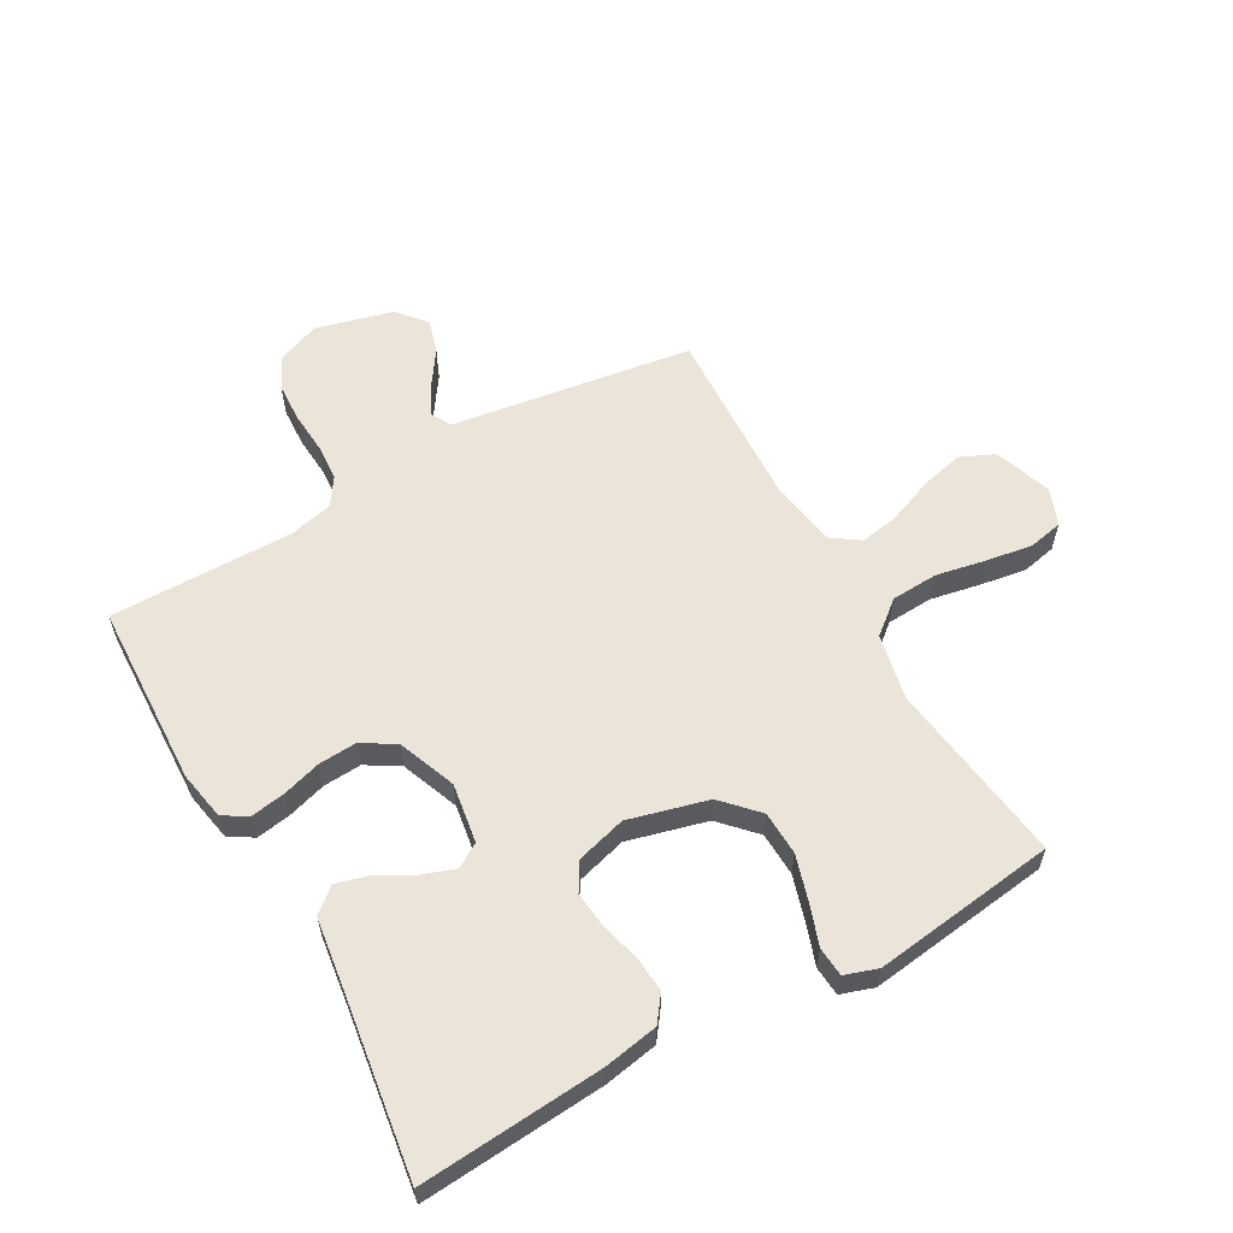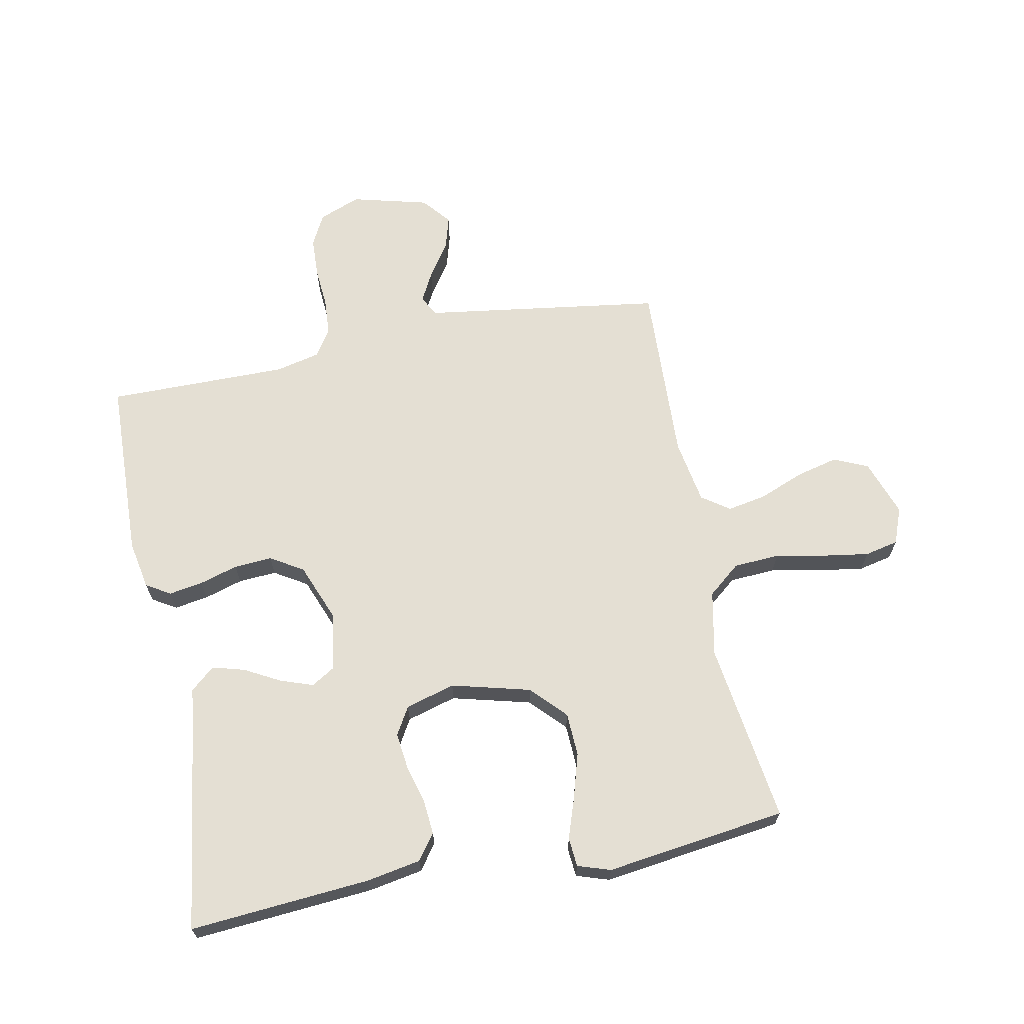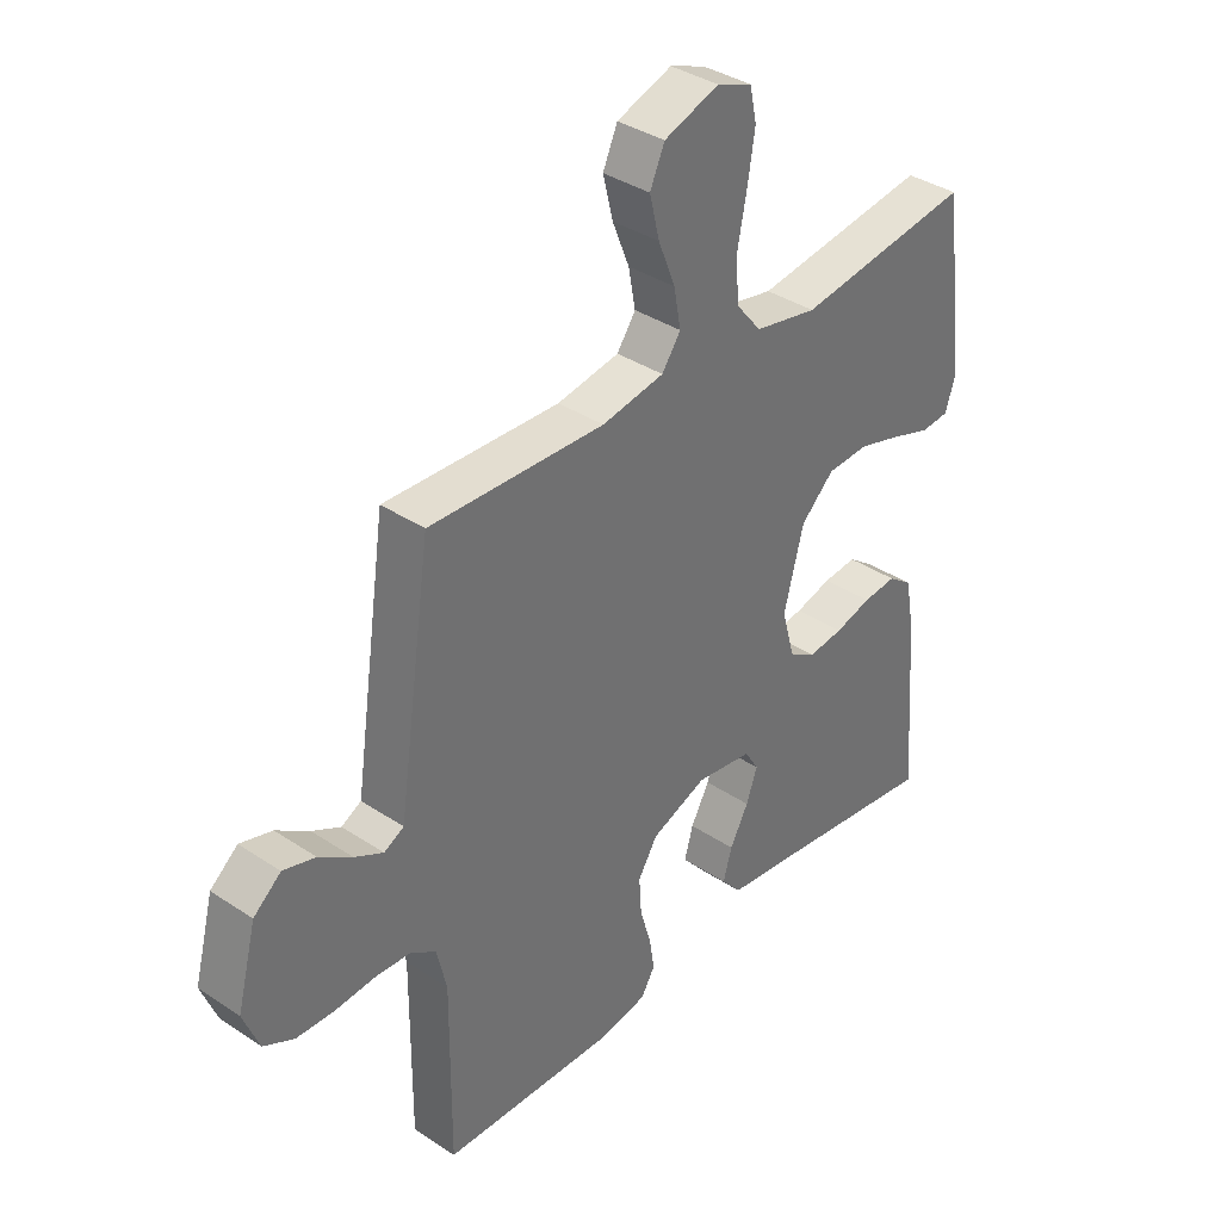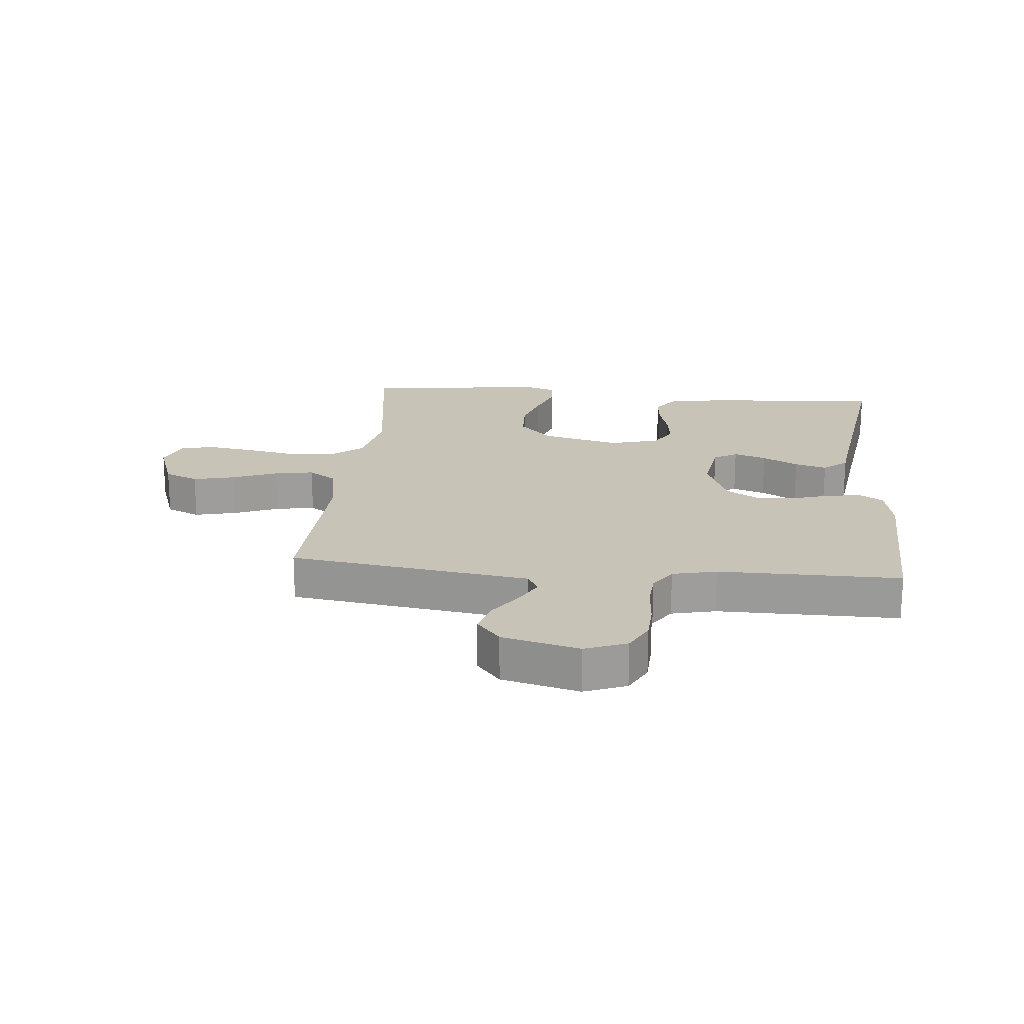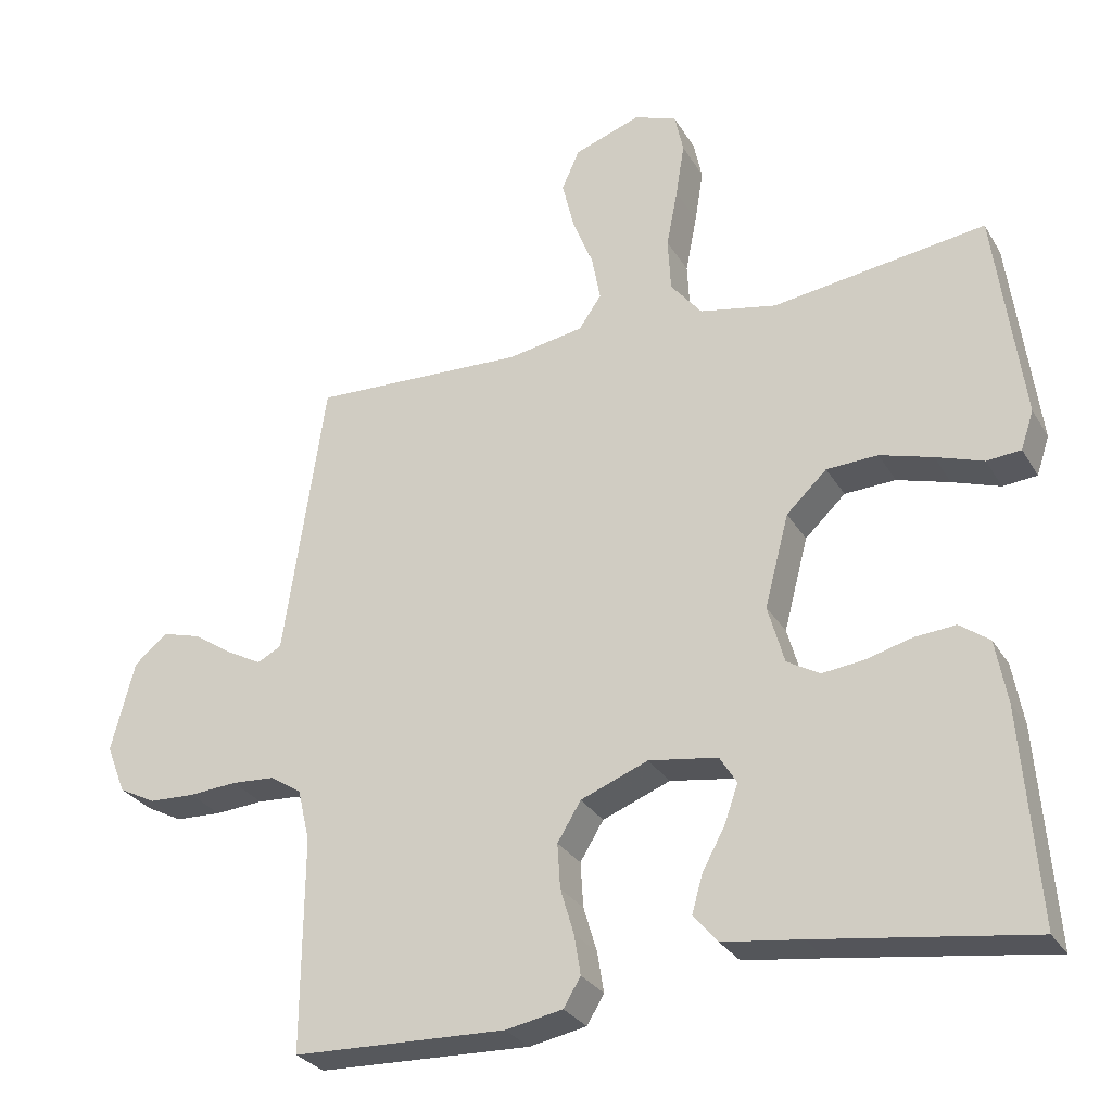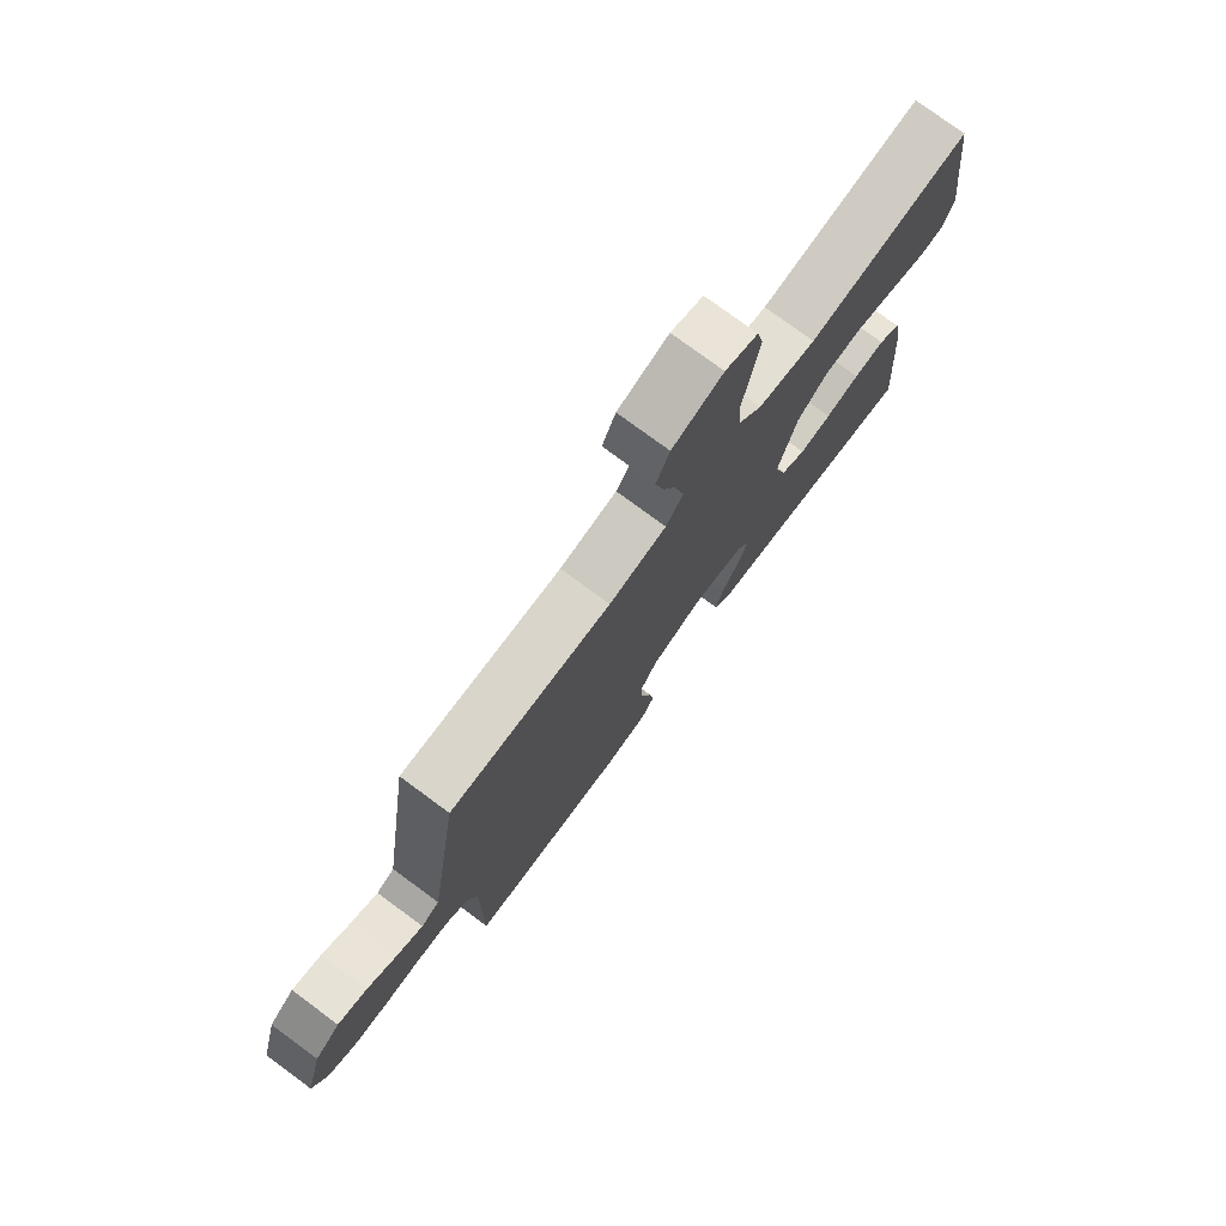
<metadata>
{"format":"obj","ext":"obj","renderer":"f3d","projection":"perspective","resolution":1024,"background":"white","views":[{"elev":59.4,"azim":-119.4,"up":"+Y"},{"elev":66.6,"azim":-101.3,"up":"+Y"},{"elev":36.9,"azim":130.7,"up":"+Z"},{"elev":19.8,"azim":95.3,"up":"+Y"},{"elev":-29.0,"azim":-154.7,"up":"+Z"},{"elev":76.9,"azim":126.4,"up":"+Z"}]}
</metadata>
<code>
v 0.5 0.07 -0.5
v 0.2 0.07 -0.511
v 0.12 0.07 -0.496
v 0.096 0.07 -0.456
v 0.105 0.07 -0.4
v 0.124 0.07 -0.336
v 0.128 0.07 -0.273
v 0.095 0.07 -0.219
v 0 0.07 -0.182
v -0.097 0.07 -0.197
v -0.121 0.07 -0.236
v -0.102 0.07 -0.29
v -0.07 0.07 -0.349
v -0.055 0.07 -0.402
v -0.089 0.07 -0.442
v -0.2 0.07 -0.457
v -0.5 0.07 -0.5
v -0.477 0.07 -0.2
v -0.461 0.07 -0.111
v -0.419 0.07 -0.08
v -0.361 0.07 -0.085
v -0.298 0.07 -0.102
v -0.238 0.07 -0.109
v -0.192 0.07 -0.082
v -0.169 0.07 0
v -0.203 0.07 0.13
v -0.26 0.07 0.184
v -0.332 0.07 0.187
v -0.406 0.07 0.165
v -0.473 0.07 0.142
v -0.521 0.07 0.146
v -0.539 0.07 0.2
v -0.5 0.07 0.5
v -0.2 0.07 0.459
v -0.092 0.07 0.481
v -0.048 0.07 0.535
v -0.044 0.07 0.611
v -0.06 0.07 0.693
v -0.072 0.07 0.769
v -0.06 0.07 0.825
v 0 0.07 0.848
v 0.094 0.07 0.815
v 0.119 0.07 0.759
v 0.102 0.07 0.689
v 0.073 0.07 0.616
v 0.061 0.07 0.551
v 0.093 0.07 0.505
v 0.2 0.07 0.487
v 0.5 0.07 0.5
v 0.544 0.07 0.2
v 0.558 0.07 0.104
v 0.592 0.07 0.086
v 0.641 0.07 0.112
v 0.697 0.07 0.15
v 0.752 0.07 0.166
v 0.799 0.07 0.127
v 0.832 0.07 0
v 0.805 0.07 -0.069
v 0.753 0.07 -0.096
v 0.688 0.07 -0.099
v 0.62 0.07 -0.094
v 0.559 0.07 -0.098
v 0.515 0.07 -0.127
v 0.498 0.07 -0.2
v 0.5 0 -0.5
v 0.2 0 -0.511
v 0.12 0 -0.496
v 0.096 0 -0.456
v 0.105 0 -0.4
v 0.124 0 -0.336
v 0.128 0 -0.273
v 0.095 0 -0.219
v 0 0 -0.182
v -0.097 0 -0.197
v -0.121 0 -0.236
v -0.102 0 -0.29
v -0.07 0 -0.349
v -0.055 0 -0.402
v -0.089 0 -0.442
v -0.2 0 -0.457
v -0.5 0 -0.5
v -0.477 0 -0.2
v -0.461 0 -0.111
v -0.419 0 -0.08
v -0.361 0 -0.085
v -0.298 0 -0.102
v -0.238 0 -0.109
v -0.192 0 -0.082
v -0.169 0 0
v -0.203 0 0.13
v -0.26 0 0.184
v -0.332 0 0.187
v -0.406 0 0.165
v -0.473 0 0.142
v -0.521 0 0.146
v -0.539 0 0.2
v -0.5 0 0.5
v -0.2 0 0.459
v -0.092 0 0.481
v -0.048 0 0.535
v -0.044 0 0.611
v -0.06 0 0.693
v -0.072 0 0.769
v -0.06 0 0.825
v 0 0 0.848
v 0.094 0 0.815
v 0.119 0 0.759
v 0.102 0 0.689
v 0.073 0 0.616
v 0.061 0 0.551
v 0.093 0 0.505
v 0.2 0 0.487
v 0.5 0 0.5
v 0.544 0 0.2
v 0.558 0 0.104
v 0.592 0 0.086
v 0.641 0 0.112
v 0.697 0 0.15
v 0.752 0 0.166
v 0.799 0 0.127
v 0.832 0 0
v 0.805 0 -0.069
v 0.753 0 -0.096
v 0.688 0 -0.099
v 0.62 0 -0.094
v 0.559 0 -0.098
v 0.515 0 -0.127
v 0.498 0 -0.2
f 59 60 61
f 58 59 61
f 57 58 61
f 56 57 61
f 55 56 61
f 54 55 61
f 53 54 61
f 52 53 61 62
f 51 52 62 63
f 51 63 64
f 50 51 64
f 49 50 64
f 48 49 64
f 43 44 45
f 42 43 45
f 41 42 45
f 40 41 45
f 39 40 45
f 38 39 45
f 37 38 45
f 36 37 45 46
f 35 36 46 47
f 32 33 34
f 31 32 34
f 30 31 34
f 29 30 34
f 35 47 48
f 34 35 48
f 29 34 48
f 28 29 48
f 20 21 22
f 19 20 22
f 18 19 22
f 17 18 22
f 16 17 22
f 16 22 23
f 15 16 23
f 14 15 23
f 13 14 23
f 12 13 23
f 11 12 23 24
f 4 5 6
f 3 4 6
f 2 3 6
f 1 2 6
f 64 1 6
f 64 6 7
f 48 64 7 8
f 27 28 48
f 26 27 48
f 48 8 9
f 26 48 9
f 25 26 9
f 10 11 24 25
f 9 10 25
f 125 124 123
f 125 123 122
f 125 122 121
f 125 121 120
f 125 120 119
f 125 119 118
f 125 118 117
f 126 125 117 116
f 127 126 116 115
f 128 127 115
f 128 115 114
f 128 114 113
f 128 113 112
f 109 108 107
f 109 107 106
f 109 106 105
f 109 105 104
f 109 104 103
f 109 103 102
f 109 102 101
f 110 109 101 100
f 111 110 100 99
f 98 97 96
f 98 96 95
f 98 95 94
f 98 94 93
f 112 111 99
f 112 99 98
f 112 98 93
f 112 93 92
f 86 85 84
f 86 84 83
f 86 83 82
f 86 82 81
f 86 81 80
f 87 86 80
f 87 80 79
f 87 79 78
f 87 78 77
f 87 77 76
f 88 87 76 75
f 70 69 68
f 70 68 67
f 70 67 66
f 70 66 65
f 70 65 128
f 71 70 128
f 72 71 128 112
f 112 92 91
f 112 91 90
f 73 72 112
f 73 112 90
f 73 90 89
f 89 88 75 74
f 89 74 73
f 1 65 66 2
f 2 66 67 3
f 3 67 68 4
f 4 68 69 5
f 5 69 70 6
f 6 70 71 7
f 7 71 72 8
f 8 72 73 9
f 9 73 74 10
f 10 74 75 11
f 11 75 76 12
f 12 76 77 13
f 13 77 78 14
f 14 78 79 15
f 15 79 80 16
f 16 80 81 17
f 17 81 82 18
f 18 82 83 19
f 19 83 84 20
f 20 84 85 21
f 21 85 86 22
f 22 86 87 23
f 23 87 88 24
f 24 88 89 25
f 25 89 90 26
f 26 90 91 27
f 27 91 92 28
f 28 92 93 29
f 29 93 94 30
f 30 94 95 31
f 31 95 96 32
f 32 96 97 33
f 33 97 98 34
f 34 98 99 35
f 35 99 100 36
f 36 100 101 37
f 37 101 102 38
f 38 102 103 39
f 39 103 104 40
f 40 104 105 41
f 41 105 106 42
f 42 106 107 43
f 43 107 108 44
f 44 108 109 45
f 45 109 110 46
f 46 110 111 47
f 47 111 112 48
f 48 112 113 49
f 49 113 114 50
f 50 114 115 51
f 51 115 116 52
f 52 116 117 53
f 53 117 118 54
f 54 118 119 55
f 55 119 120 56
f 56 120 121 57
f 57 121 122 58
f 58 122 123 59
f 59 123 124 60
f 60 124 125 61
f 61 125 126 62
f 62 126 127 63
f 63 127 128 64
f 64 128 65 1

</code>
